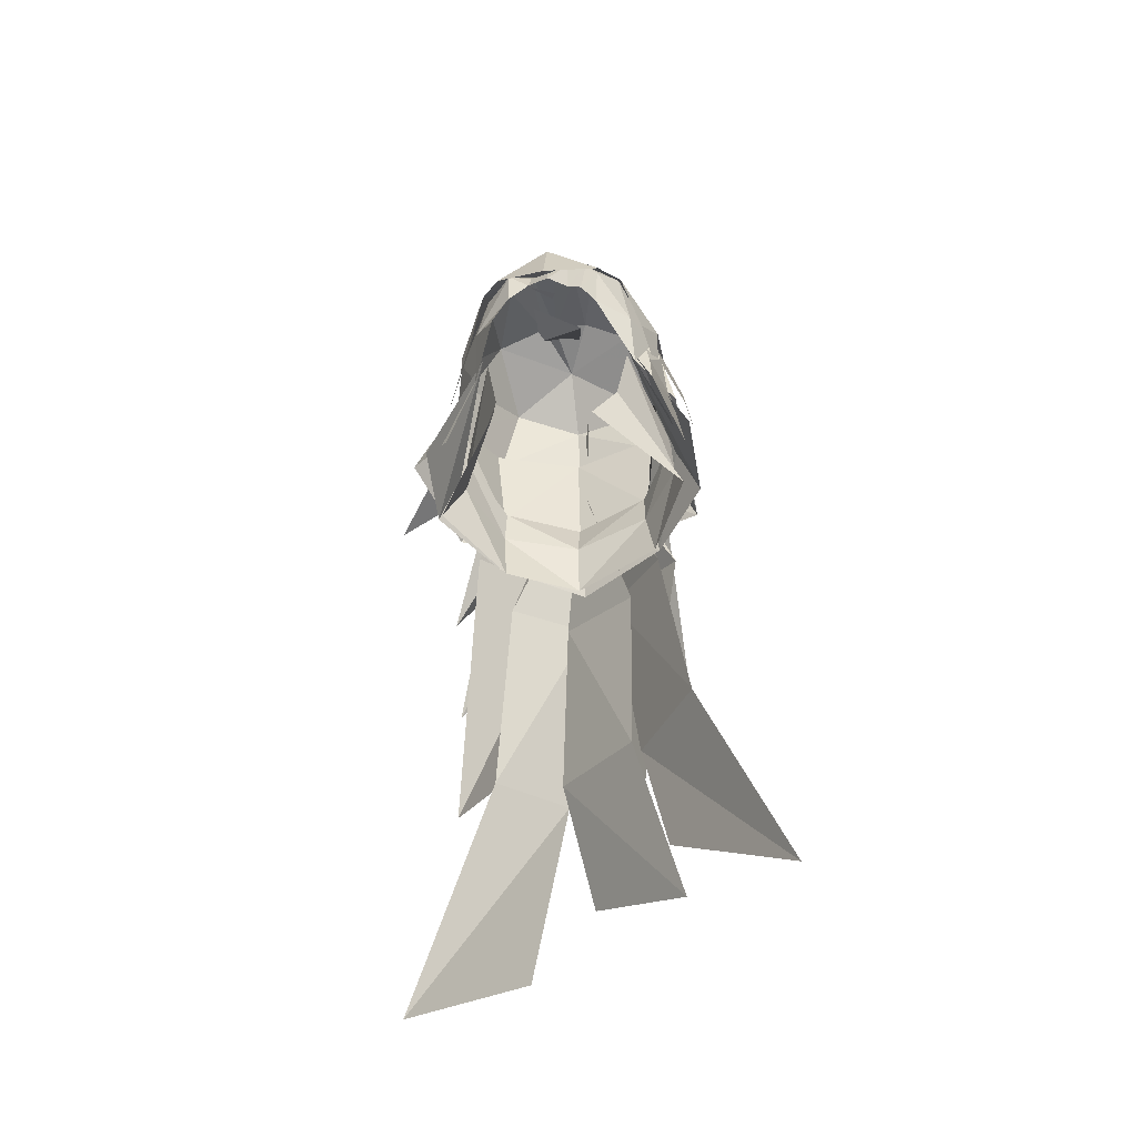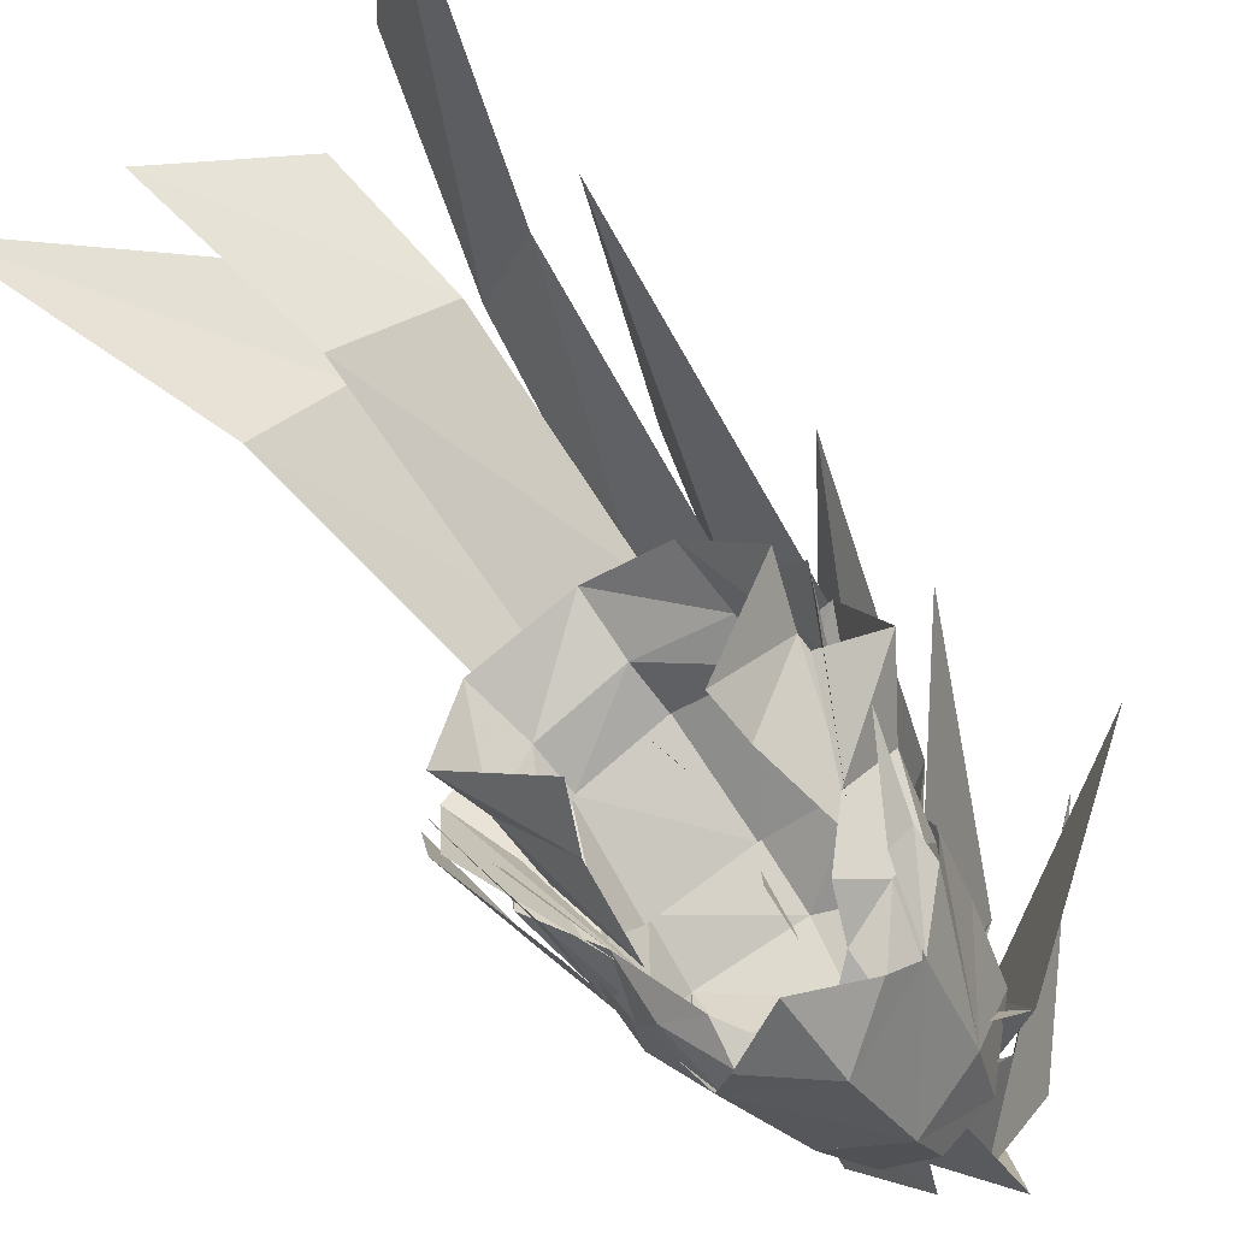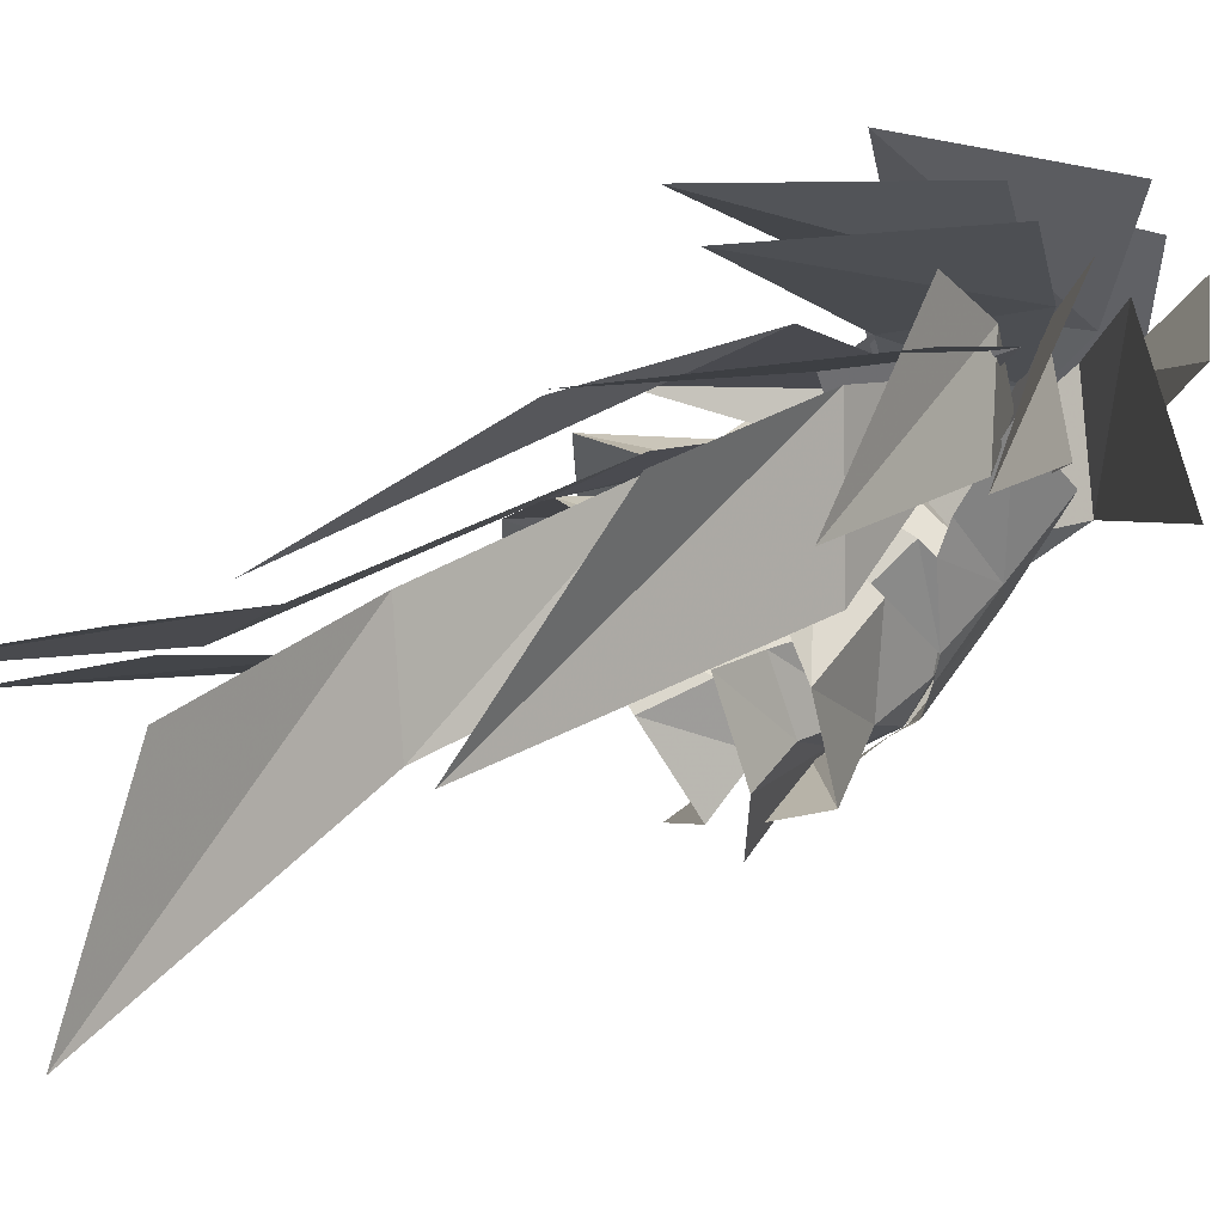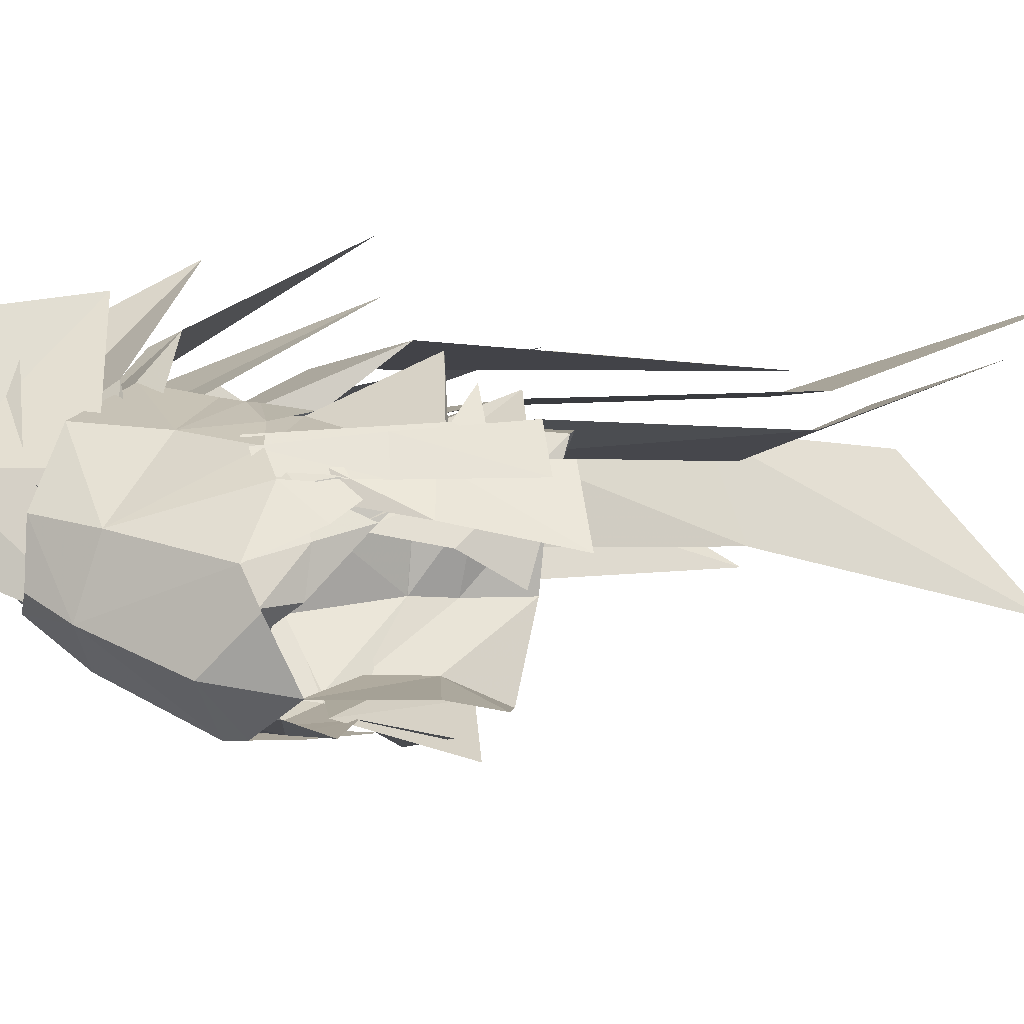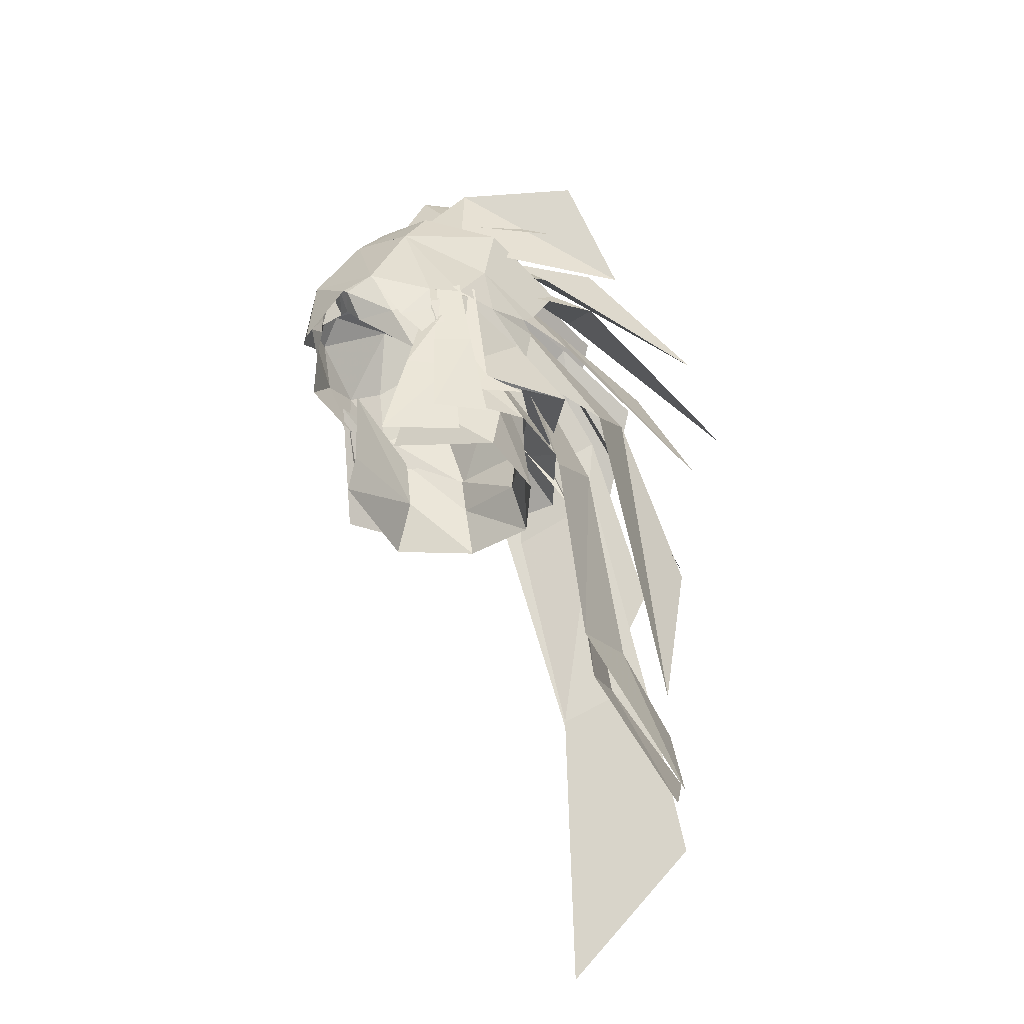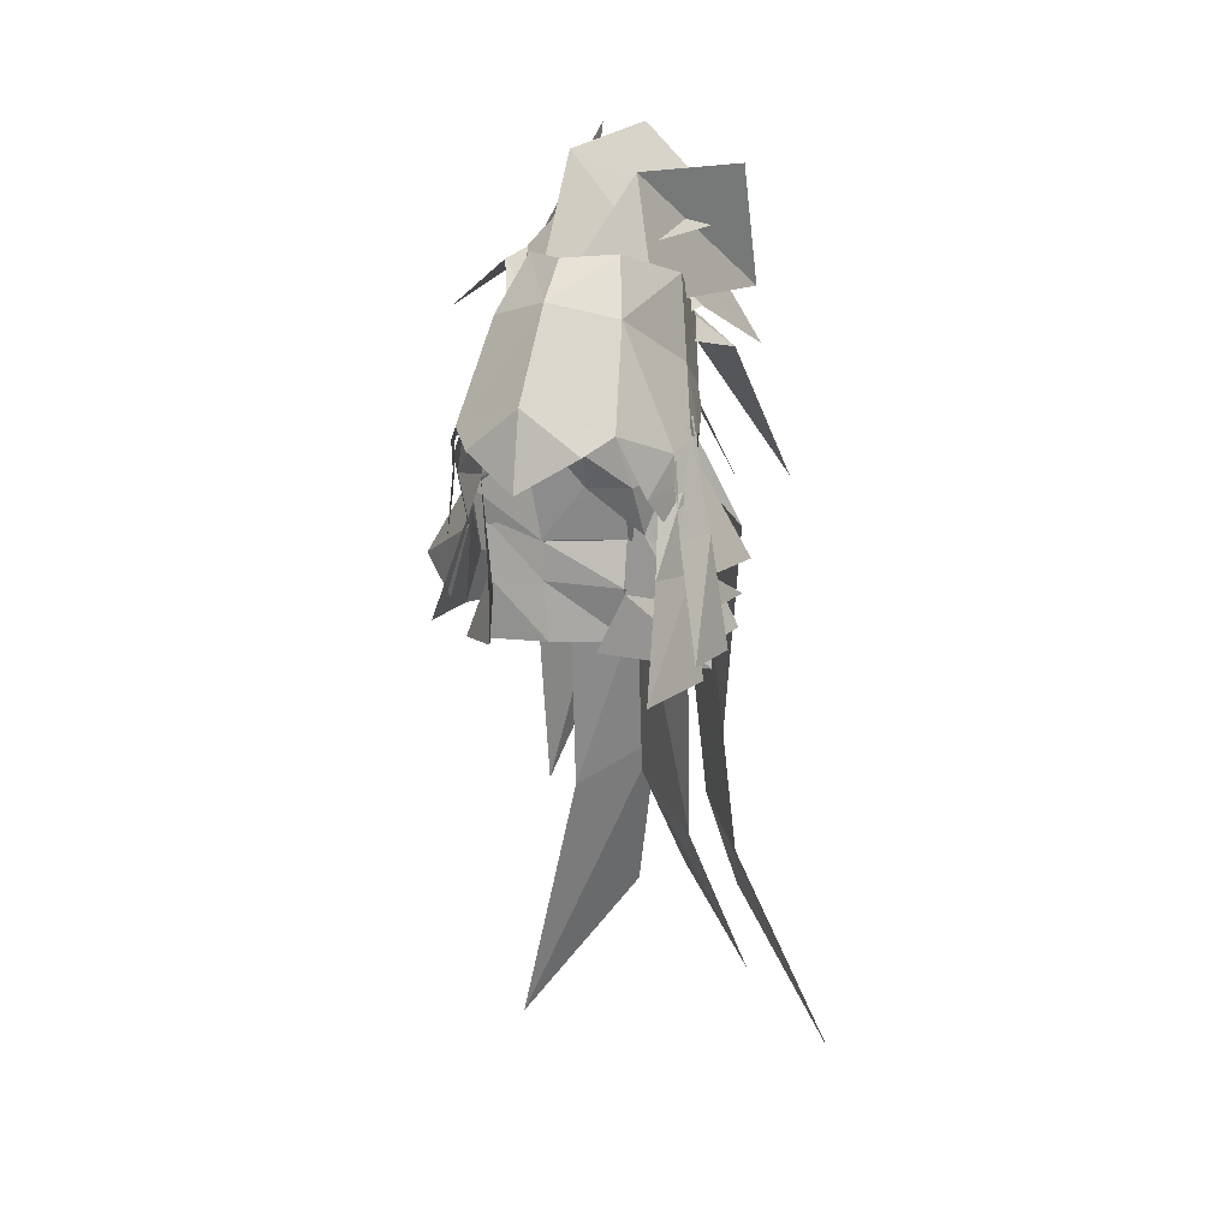
<metadata>
{"format":"obj","ext":"obj","renderer":"f3d","projection":"perspective","resolution":1024,"background":"white","views":[{"elev":-61.3,"azim":2.8,"up":"+Z"},{"elev":-63.4,"azim":-143.5,"up":"+Y"},{"elev":60.2,"azim":-124.3,"up":"+Y"},{"elev":-63.0,"azim":84.5,"up":"+Y"},{"elev":-37.2,"azim":54.9,"up":"+Z"},{"elev":8.1,"azim":15.5,"up":"+Z"}]}
</metadata>
<code>
g common_hair_female_3025
v 0.359 1.971 86.27
v -1.035 2.707 83.93
v -2.934 6.685 82.5
v -0.06347 7.441 84.8
v -4.672 12.14 76
v 0.06041 11.02 82.82
v 0.216 4.295 85.66
v -0.4888 3.582 81.55
v -3.584 5.985 78.01
v -0.2757 9.102 80.16
v -4.278 10.61 66.89
v -1.462 12.72 73.94
v -0.3357 -5.302 81.86
v -0.4525 -5.541 79.17
v -2.26 -4.718 80.48
v -2.898 -3.792 81.17
v -3.831 -0.0796 80.84
v -3.645 0.9285 81.11
v -3.138 1.333 83.34
v -2.04 3.874 82.37
v -2.461 3.239 81.66
v -3.868 -1.337 79.62
v -3.845 -1.552 80.6
v -3.409 -2.577 79.15
v -0.05039 -3.562 85.04
v -2.079 -2.345 84.64
v -2.295 1.922 86.16
v -1.288 -1.069 86.63
v 0.1005 -2.424 86.4
v -1.299 5.223 84.61
v -4.527 -0.1004 77.22
v 1.609 -5.105 80.35
v 2.463 -4.328 80.98
v 2.199 -2.625 84.5
v 3.481 0.6231 83.1
v 4.018 -0.9612 80.75
v 3.806 -2.291 80.33
v 3.758 -2.154 79.34
v 3.175 -3.236 78.93
v 3.12 1.339 85.96
v 1.799 -1.378 86.52
v 3.221 3.348 82.19
v 2.789 4.768 84.49
v 3.899 -1.228 77.15
v 2.14 0.2084 86.85
v 0.713 -2.496 83.83
v -1.063 -3.975 81.56
v -0.1988 -0.2188 89.88
v 3.909 5.664 87.8
v 1.013 4.723 91.07
v 1.894 6.208 82.82
v 1.837 2.828 83.57
v 0.566 2.556 86.59
v -0.4835 7.493 86.15
v 2.591 12.55 78.21
v -0.8367 12.33 84.72
v 4.159 6.036 77.24
v 1.33 3.918 80.97
v 0.8153 3.306 85.03
v 1.496 9.403 80.1
v 2.269 10.53 66.15
v 1.364 12.48 73.3
v 3.408 4.437 74.5
v 2.195 3.801 79
v 0.6074 4.905 82
v 1.62 7.364 76.26
v 4.252 4.919 65.94
v 2.426 8.21 67.19
v 0.6842 4.16 83.41
v -2.243 6.571 74.77
v 0.5599 8.462 76.15
v 0.6842 4.16 83.41
v -2.243 6.571 74.77
v 0.5241 3.992 80.5
v -2.839 9.203 66.99
v -0.2812 11.46 68.46
v 7.299 6.802 58.39
v 3.264 9.694 63.5
v -4.437 10.56 61.55
v -5.709 11.64 57.21
v -1.783 14.52 62.16
v 4.549 -2.395 73.59
v 3.943 -2.069 77.54
v 4.642 -0.7997 77.7
v 5.115 -0.293 73.89
v 3.976 -0.95 81.13
v 3.572 -1.772 80.82
v 3.371 -3.957 72.49
v 3.38 -2.962 76.37
v 4.141 -1.28 76.44
v 4.503 -1.141 72.98
v 3.952 -1.72 79.1
v 3.307 -2.375 78.71
v 4.15 -0.6227 77.57
v 3.347 -1.154 81.27
v 3.889 -0.1557 81.4
v 4.691 -0.02491 76.14
v 4.599 -0.6374 75.18
v 5.228 1.297 75.54
v 1.079 5.544 80.99
v 0.8141 2.511 80.9
v 1.097 1.85 84.69
v -1.005 7.698 84.69
v 1.685 6.482 81
v 1.444 12.53 73.4
v -2.224 12.36 80.87
v 2.328 5.616 73.75
v 0.8884 3.685 77.56
v 0.577 3.918 80.17
v -0.1673 8.026 75.5
v 2.102 6.952 65.88
v -0.4421 9.858 67.54
v 3.704 9.516 60.33
v 0.591 12.42 63.49
v -2.309 3.574 79.83
v 0.5035 4.192 78.63
v 0.5783 4.407 80.17
v -2.084 3.907 81.32
v 3.499 2.644 81.45
v 3.86 0.8068 80.81
v 3.232 3.217 81.1
v 3.269 2.931 79.63
v 3.156 4.094 84.88
v 2.513 0.7684 84.14
v 1.01 -1.828 84.41
v 0.1012 3.962 88.35
v 3.56 11.83 83.44
v 0.5509 8.595 89.6
v -1.024 -3.371 83.95
v -1.068 -2.27 85.11
v -1.824 0.4484 86.87
v 0.5102 0.5687 89.28
v -4.639 9.786 86.86
v -0.5491 4.939 91.1
v 0.6058 -2.6 84.71
v -0.3573 -0.01083 86.09
v -2.485 3.937 85.57
v 0.6031 4.718 87.07
v -4.956 10.48 80.45
v -0.8261 9.454 86.72
v 2.567 -0.04829 84.96
v 1.707 -2.89 84.56
v -0.5158 -3.181 84.18
v 1.807 0.6155 89.15
v 4.385 7.053 85.54
v 4.506 4.435 89.6
v 0.8437 -2.153 81.61
v -1.566 -2.538 83.59
v -2.762 0.9092 86.43
v 0.4671 2.178 88.33
v -7.269 8.355 84.81
v -0.5533 6.079 88.5
v 3.888 5.967 83.46
v 2.603 2.736 83.81
v 0.7322 2.544 86.5
v 0.3871 7.406 86.12
v 4.585 12.33 78.52
v 0.4898 12.18 84.9
v -2.363 -1.794 75.74
v -2.405 -2.058 73.99
v -3.723 1.768 75.74
v -4.52 1.745 73.65
v -2.29 4.067 73.2
v -2.373 3.748 75.38
v 0.3979 4.944 73.19
v 0.3954 4.218 75.14
v -3.739 1.531 77.78
v -2.299 3.475 76.79
v -2.796 -1.674 79.41
v 0.4681 4.358 76.84
v 2.125 -1.957 75.79
v 4.147 1.005 75.07
v 4.398 0.5053 73.09
v 1.184 -2.081 73.88
v 2.998 2.983 75.01
v 3.277 3.111 72.81
v 4.074 0.7754 77.06
v 2.996 2.946 76.6
v 2.58 -2.206 78.67
v -3.667 -0.04488 80.96
v -1.899 2.142 82.88
v -2.464 -0.6793 83.39
v -0.7169 -1.287 83.72
v -1.849 -3.459 82.39
v -1.857 -4.247 79.73
v -3.169 -2.833 79.64
v -1.836 -4.608 81.11
v 0.3412 0.6123 83.53
v -0.2149 -1.438 83.41
v -0.9861 -4.472 81.16
v -0.3182 -4.928 79.99
v -1.077 -4.509 80.4
v 0.6594 5.943 77.79
v 0.5329 3.806 80.31
v -4.15 4.533 76.74
v -2.547 2.961 80.1
v -4.174 0.5833 78.8
v -5.692 1.154 76.59
v -3.824 -1.407 80.11
v -2.713 -3.487 81.34
v 0.4993 2.778 82.31
v -3.206 -1.716 77.82
v -4.3 -0.4494 75.27
v -0.96 -3.95 82.66
v -0.1547 -3.98 82.43
v -2.458 -3.958 78.31
v 3.517 1.688 81.8
v 3.363 -0.9635 81.36
v 3.453 -1.046 81.67
v 0.9812 -1.457 83.66
v 2.61 -1.174 82.79
v 1.37 -4.19 82.14
v 2.38 -4.238 81.15
v 2.749 -3.419 79.32
v 1.568 -4.88 80.45
v 0.4164 -4.954 81.18
v -0.3179 -4.902 80.54
v 0.6508 -3.906 82.62
v 5.012 3.617 76.42
v 3.364 2.371 79.9
v 4.302 -1.377 76.21
v 4.316 0.09355 76.18
v 3.641 -2.153 79.85
v 3.991 -1.28 75.02
v 2.861 -2.331 77.75
v 3.878 -0.7991 80.7
v 1.142 -5.024 80.85
v 1.468 -4.176 79.37
v 4.265 0.9168 76.37
v 3.142 3.114 76.61
v 3.489 4.241 74.82
v 5.065 1.486 74.38
v 0.4736 3.239 80.23
v 0.4802 4.477 76.84
v 3.412 1.956 79.85
v 2.488 -2.6 78.96
v 4.699 -1.388 74.15
v 3.651 -0.1384 78.57
v 0.5859 6.194 74.93
v -3.957 1.739 76.65
v -4.762 2.468 74.72
v -2.647 4.854 75.03
v -2.408 3.669 76.8
v -2.679 2.565 80.06
v -2.915 -2.252 78.58
v -4.989 -0.42 74.48
v -3.921 0.671 78.85
v 0.4021 -4.44 80.3
v 0.925 -4.47 80.08
f 2 1 3
f 4 3 1
f 3 4 5
f 6 5 4
f 8 7 9
f 10 9 7
f 9 10 11
f 12 11 10
f 14 13 15
f 16 15 13
f 18 17 19
f 19 20 21
f 23 22 16
f 24 16 22
f 13 25 16
f 26 16 25
f 19 26 27
f 28 27 26
f 26 25 28
f 29 28 25
f 27 30 19
f 20 19 30
f 26 23 16
f 22 31 24
f 14 32 13
f 33 13 32
f 35 34 36
f 38 37 39
f 33 39 37
f 13 33 25
f 34 25 33
f 35 40 34
f 41 34 40
f 34 41 25
f 29 25 41
f 35 42 43
f 33 37 34
f 39 44 38
f 46 45 47
f 48 47 45
f 45 49 48
f 50 48 49
f 52 51 53
f 54 53 51
f 51 55 54
f 56 54 55
f 58 57 59
f 60 59 57
f 57 61 60
f 62 60 61
f 64 63 65
f 66 65 63
f 63 67 66
f 68 66 67
f 70 69 71
f 73 72 74
f 70 71 75
f 76 75 71
f 67 77 68
f 78 68 77
f 75 76 79
f 79 76 80
f 80 76 81
f 83 82 84
f 85 84 82
f 84 86 83
f 87 83 86
f 89 88 90
f 91 90 88
f 90 92 89
f 93 89 92
f 95 94 96
f 97 96 94
f 94 98 97
f 99 97 98
f 101 100 102
f 102 100 103
f 103 100 104
f 104 105 103
f 106 103 105
f 108 107 109
f 110 109 107
f 107 111 110
f 112 110 111
f 111 113 112
f 114 112 113
f 116 115 117
f 118 117 115
f 119 42 35
f 121 120 122
f 119 120 121
f 120 119 35
f 116 117 122
f 121 122 117
f 120 35 36
f 34 37 36
f 118 18 21
f 118 115 18
f 17 26 19
f 21 18 19
f 26 17 23
f 43 40 35
f 124 123 125
f 126 125 123
f 123 127 126
f 128 126 127
f 130 129 131
f 132 131 129
f 131 132 133
f 134 133 132
f 136 135 137
f 138 137 135
f 137 138 139
f 140 139 138
f 142 141 143
f 144 143 141
f 141 145 144
f 146 144 145
f 148 147 149
f 150 149 147
f 151 149 152
f 150 152 149
f 154 153 155
f 156 155 153
f 153 157 156
f 158 156 157
f 160 159 161
f 162 161 163
f 163 164 165
f 166 165 164
f 161 167 164
f 168 164 167
f 159 169 161
f 167 161 169
f 164 168 166
f 170 166 168
f 172 171 173
f 174 173 171
f 175 172 176
f 173 176 172
f 166 175 165
f 176 165 175
f 178 177 175
f 172 175 177
f 177 179 172
f 171 172 179
f 170 178 166
f 175 166 178
f 181 180 182
f 184 183 182
f 186 185 187
f 189 188 183
f 191 190 192
f 194 193 195
f 195 196 194
f 198 197 195
f 182 183 188
f 199 186 200
f 182 180 199
f 201 196 181
f 202 198 203
f 201 194 196
f 204 189 183
f 195 197 196
f 205 189 204
f 184 204 183
f 201 181 188
f 181 182 188
f 202 197 198
f 197 202 199
f 180 197 199
f 196 197 181
f 186 202 206
f 184 182 200
f 208 207 209
f 211 210 212
f 214 213 215
f 210 188 189
f 217 216 205
f 218 205 216
f 219 193 194
f 194 220 219
f 219 221 222
f 188 210 211
f 213 214 223
f 207 220 201
f 224 222 225
f 220 194 201
f 210 189 218
f 220 221 219
f 218 189 205
f 210 218 212
f 188 207 201
f 188 211 207
f 222 221 225
f 214 225 223
f 223 221 226
f 226 221 220
f 213 212 227
f 228 225 214
f 209 211 213
f 187 192 190
f 160 161 162
f 163 161 164
f 230 229 231
f 232 231 229
f 234 233 230
f 235 230 233
f 229 236 232
f 237 232 236
f 238 236 229
f 235 238 230
f 229 230 238
f 239 234 231
f 230 231 234
f 241 240 242
f 243 242 240
f 244 233 243
f 234 243 233
f 246 245 241
f 240 241 245
f 240 245 247
f 240 247 243
f 244 243 247
f 243 234 242
f 239 242 234
f 226 213 223
f 208 213 226
f 207 208 226
f 209 207 211
f 187 184 200
f 187 185 192
f 216 227 218
f 216 191 248
f 249 227 248
f 216 248 227
f 209 213 208
f 213 211 212
f 215 227 249
f 214 215 228
f 204 190 205
f 217 205 190
f 187 190 204
f 186 187 200
f 186 206 185
f 228 215 249
f 217 190 191
f 216 217 191
f 218 227 212
f 187 204 184
f 213 227 215
f 182 199 200
f 199 202 186
f 181 197 180
f 226 220 207
f 223 225 221

</code>
